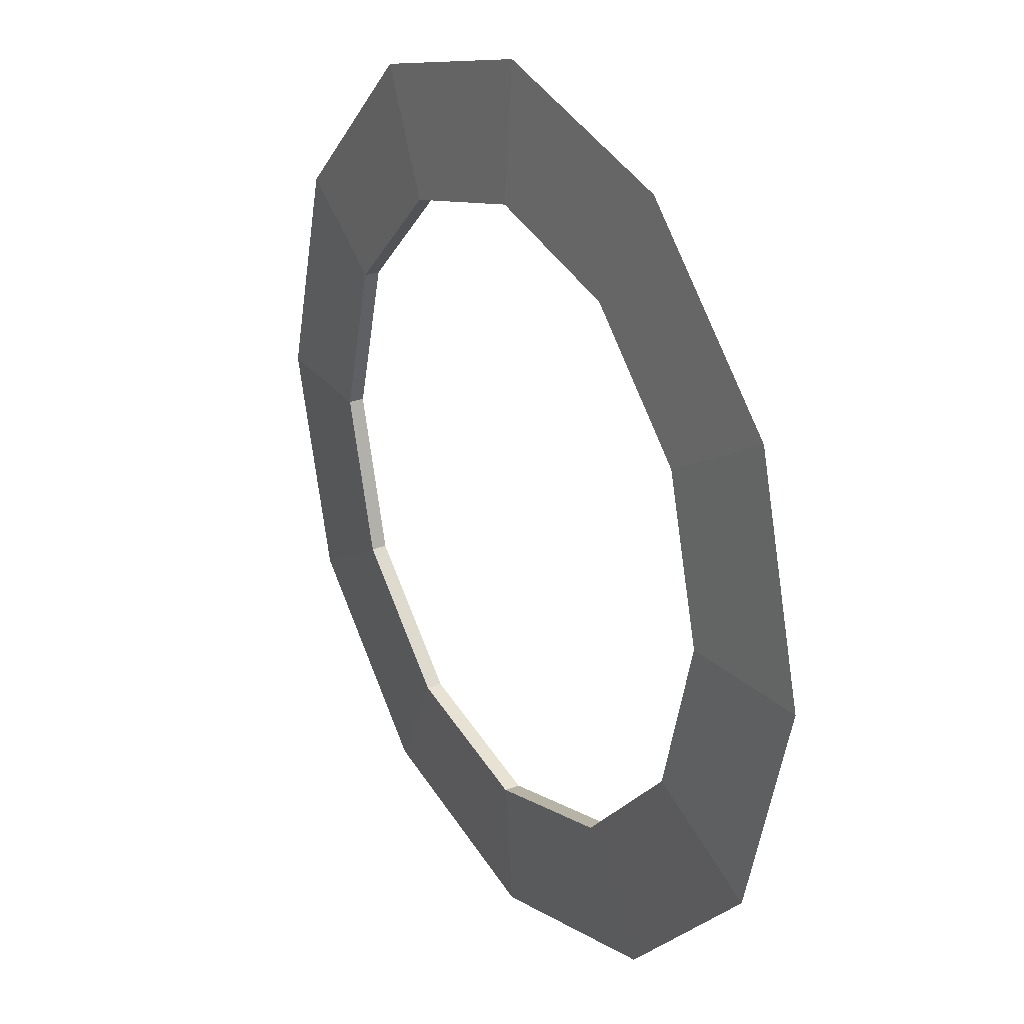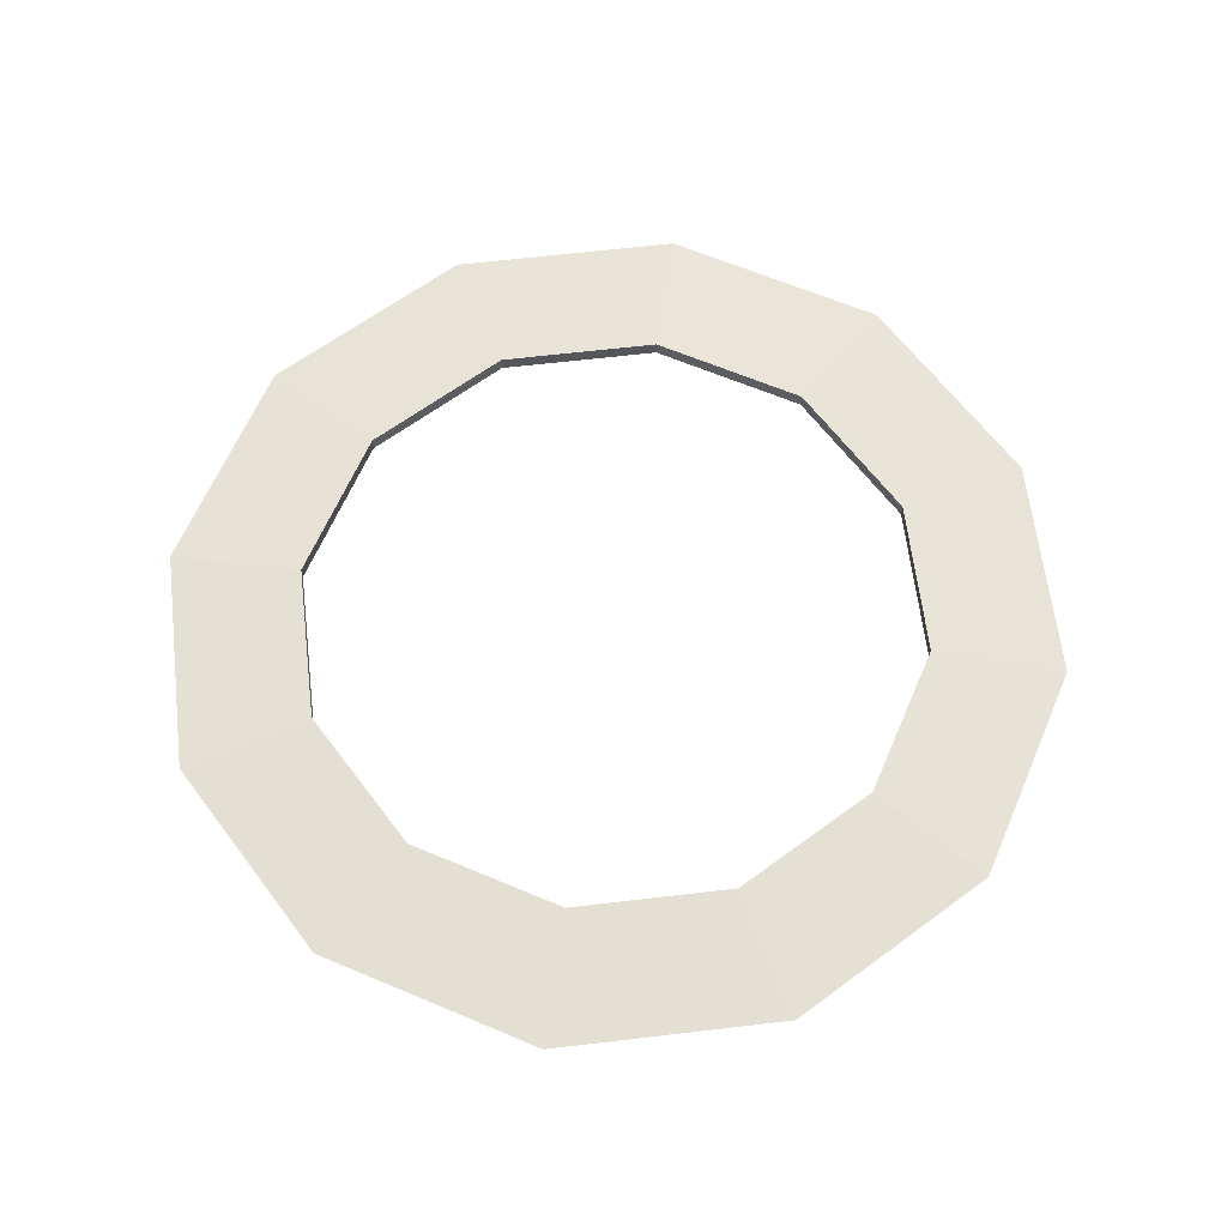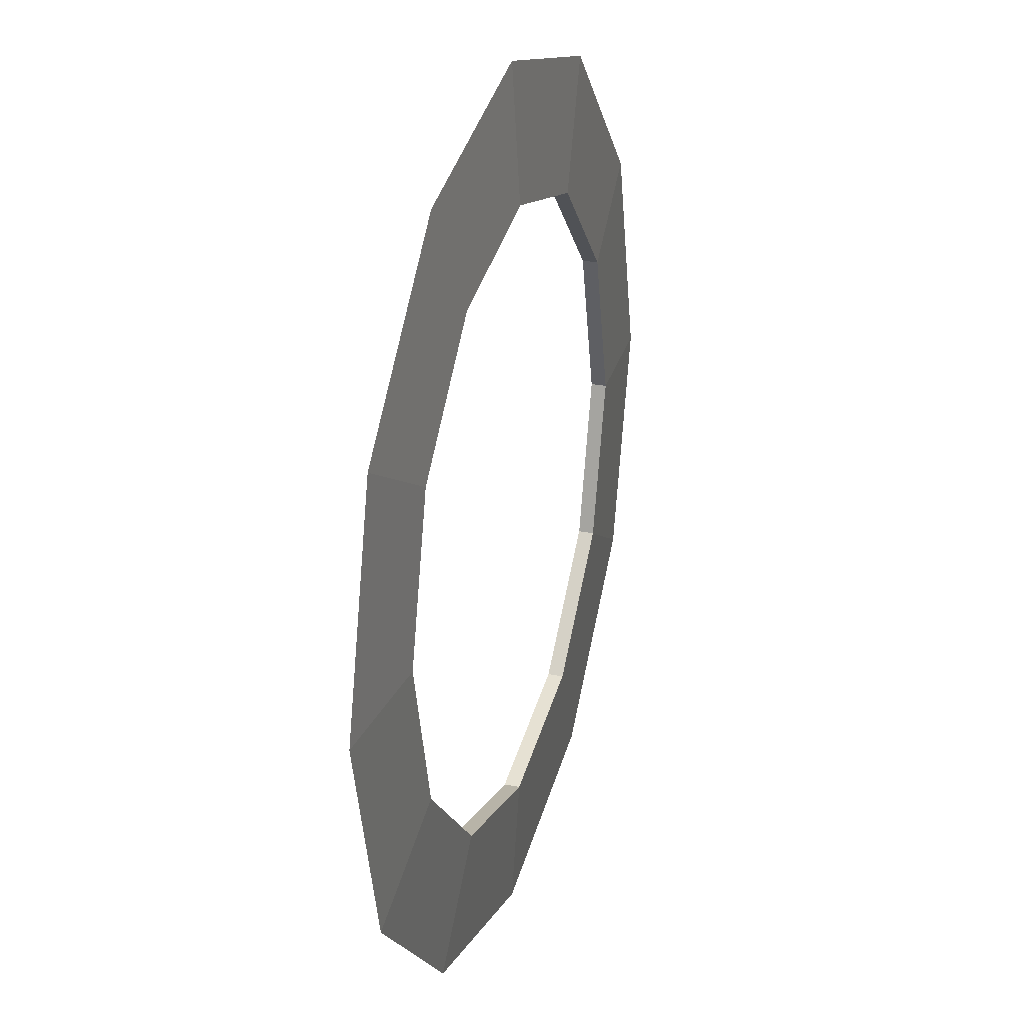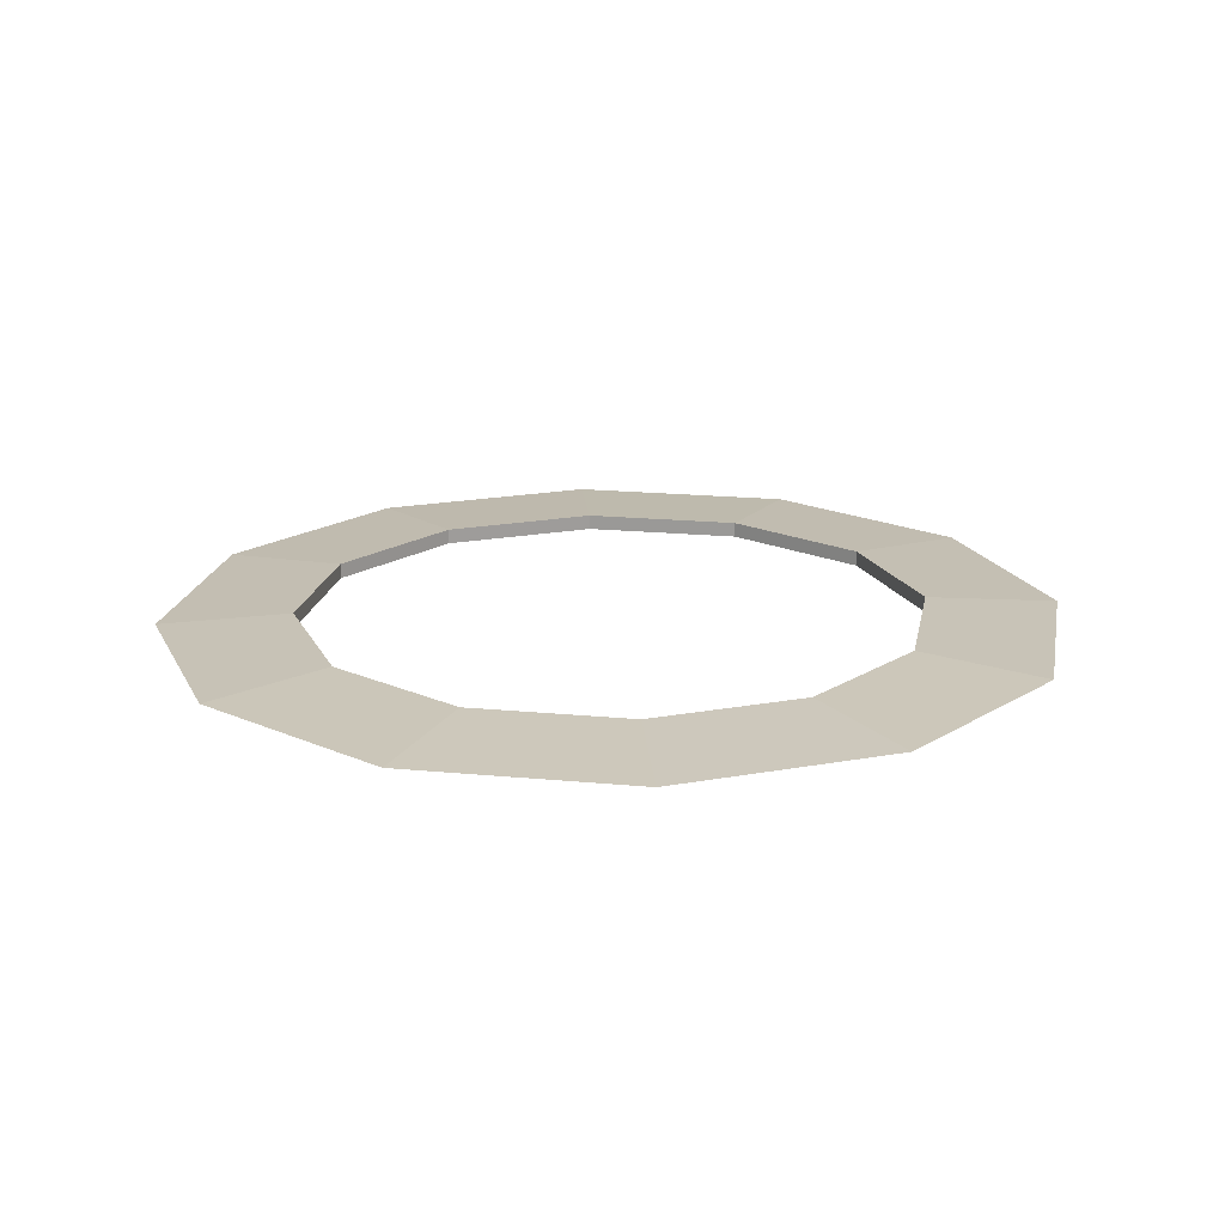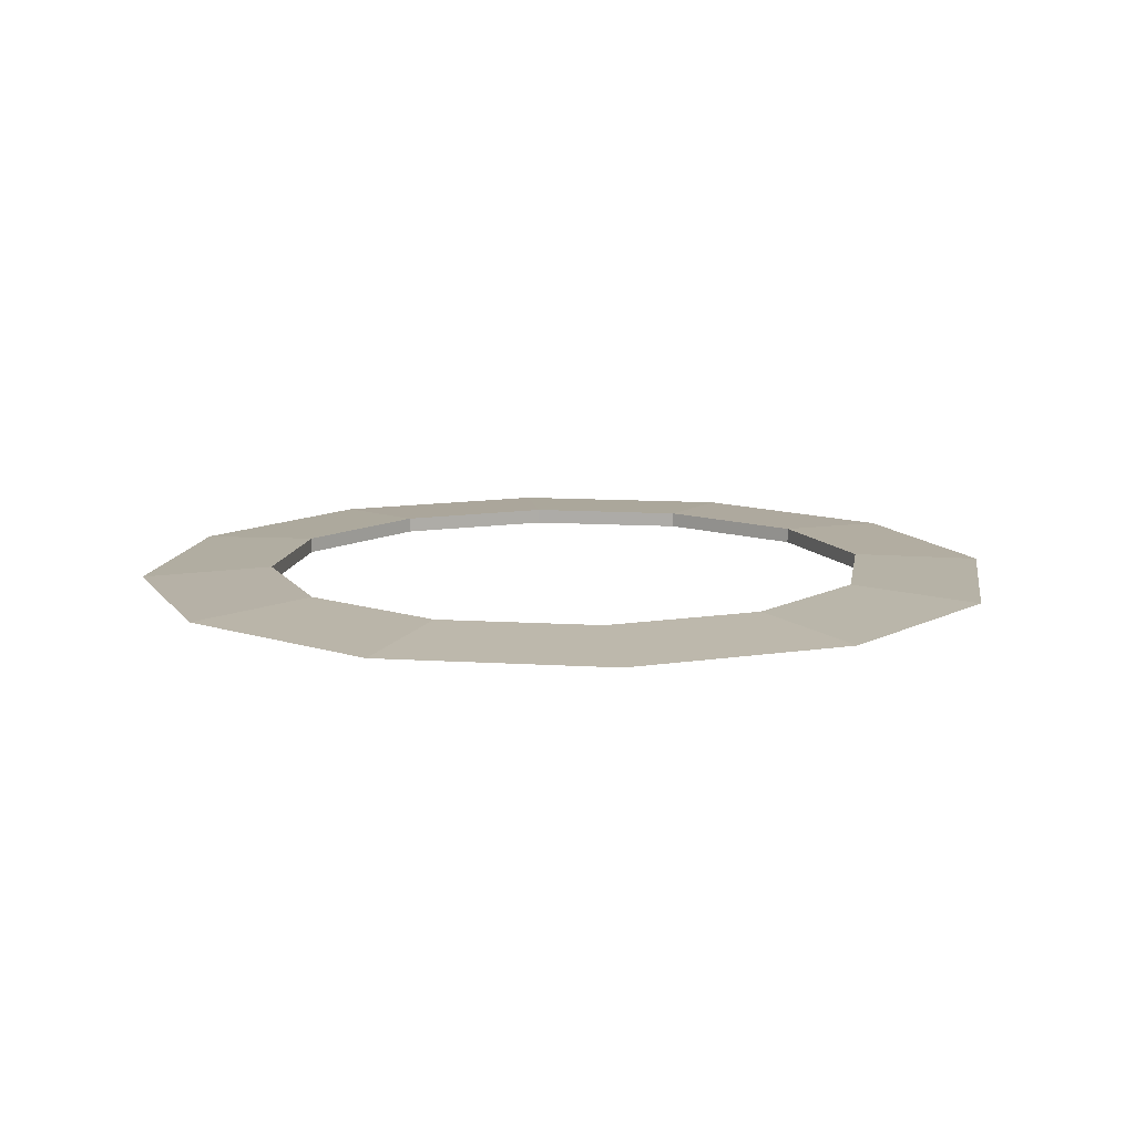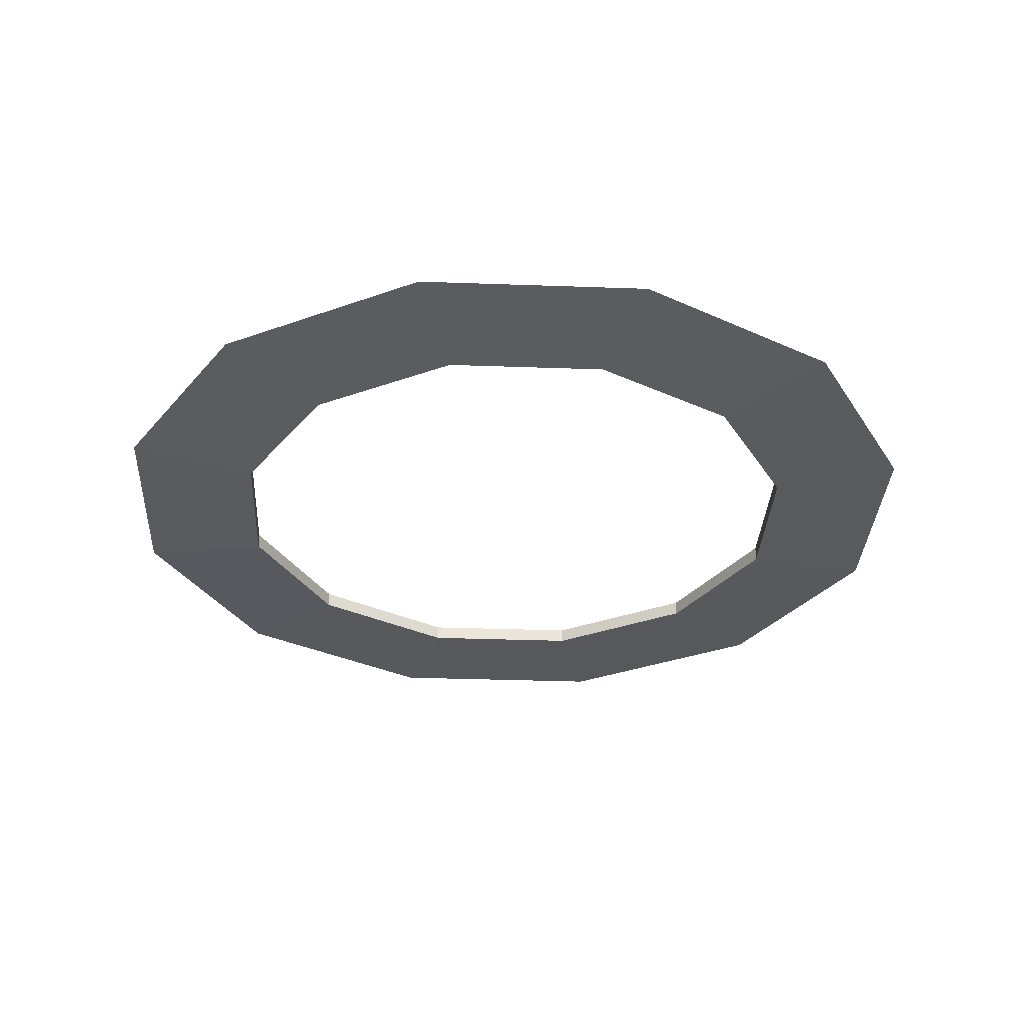
<metadata>
{"format":"obj","ext":"obj","renderer":"f3d","projection":"perspective","resolution":1024,"background":"white","views":[{"elev":26.3,"azim":-121.7,"up":"+Z"},{"elev":63.2,"azim":-21.8,"up":"+Y"},{"elev":27.0,"azim":-72.8,"up":"+Z"},{"elev":18.7,"azim":-64.6,"up":"+Y"},{"elev":11.4,"azim":23.7,"up":"+Y"},{"elev":-31.9,"azim":132.1,"up":"+Y"}]}
</metadata>
<code>
o Torus.004
v -0.7272 -0.03599 1.26
v 0 -0.03599 1.454
v 0 0.03599 1.454
v -1.454 0.03599 0
v -1.454 -0.03599 -0
v -1.26 -0.03599 0.7272
v -1.799 -0 1.039
v -1.039 -0 1.799
v -2.078 0 0
v -1.26 0.03599 0.7272
v 0.7272 0.03599 1.26
v 0.7272 -0.03599 1.26
v 1.26 -0.03599 0.7272
v 0 -0 2.078
v 1.039 -0 1.799
v 1.26 0.03599 0.7272
v 1.454 0.03599 0
v 2.078 0 0
v 1.799 -0 1.039
v 1.26 -0.03599 -0.7272
v 1.454 -0.03599 -0
v 1.26 0.03599 -0.7272
v 1.799 0 -1.039
v 1.039 0 -1.799
v 0.7272 -0.03599 -1.26
v 0.7272 0.03599 -1.26
v 0 0.03599 -1.454
v 0 0 -2.078
v 0 -0.03599 -1.454
v -1.039 0 -1.799
v -0.7272 0.03599 -1.26
v -0.7272 -0.03599 -1.26
v -1.26 -0.03599 -0.7272
v -1.26 0.03599 -0.7272
v -1.799 0 -1.039
v -0.7272 0.03599 1.26
f 1 3 2
f 4 6 5
f 6 8 7
f 9 10 4
f 11 13 12
f 2 15 14
f 14 11 3
f 16 18 17
f 12 19 15
f 15 16 11
f 13 18 19
f 20 18 21
f 18 22 17
f 20 24 23
f 17 20 21
f 20 26 25
f 23 26 22
f 26 28 27
f 25 28 24
f 26 29 25
f 29 30 28
f 28 31 27
f 27 32 29
f 33 30 32
f 30 34 31
f 9 33 5
f 31 33 32
f 8 10 7
f 9 34 35
f 4 33 34
f 10 1 6
f 5 7 9
f 8 3 36
f 16 21 13
f 8 2 14
f 3 12 2
f 36 3 1
f 10 6 4
f 1 8 6
f 7 10 9
f 16 13 11
f 12 15 2
f 15 11 14
f 19 18 16
f 13 19 12
f 19 16 15
f 21 18 13
f 23 18 20
f 23 22 18
f 25 24 20
f 22 20 17
f 22 26 20
f 24 26 23
f 24 28 26
f 29 28 25
f 27 29 26
f 32 30 29
f 30 31 28
f 31 32 27
f 35 30 33
f 35 34 30
f 35 33 9
f 34 33 31
f 36 10 8
f 4 34 9
f 5 33 4
f 36 1 10
f 6 7 5
f 14 3 8
f 17 21 16
f 1 2 8
f 11 12 3

</code>
